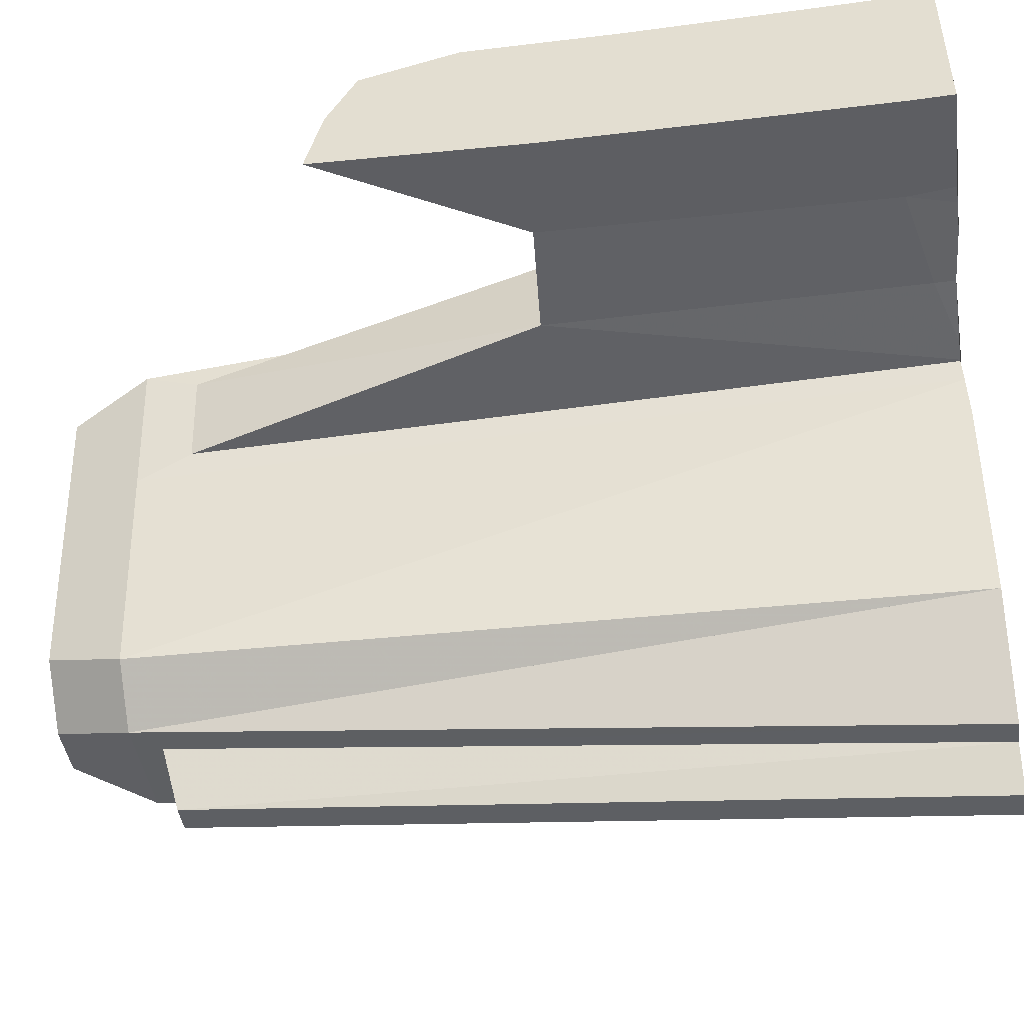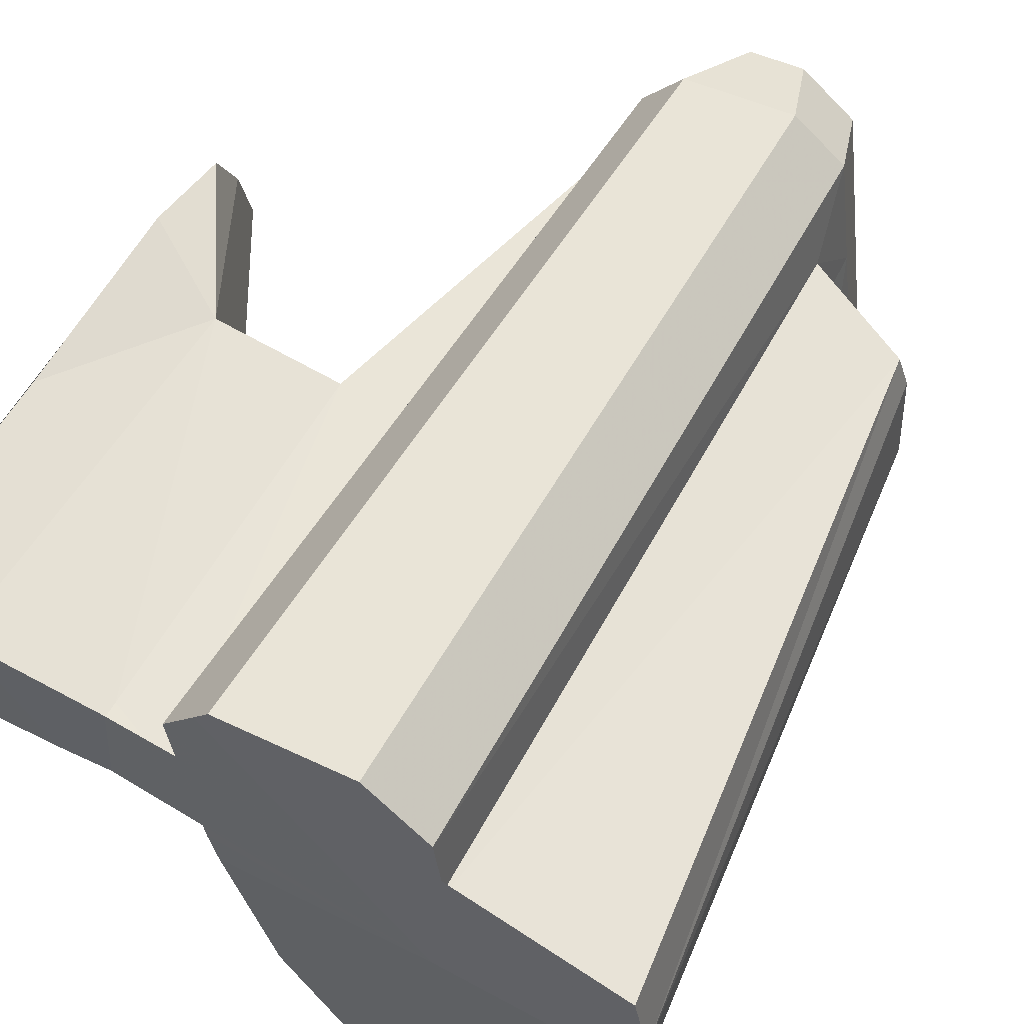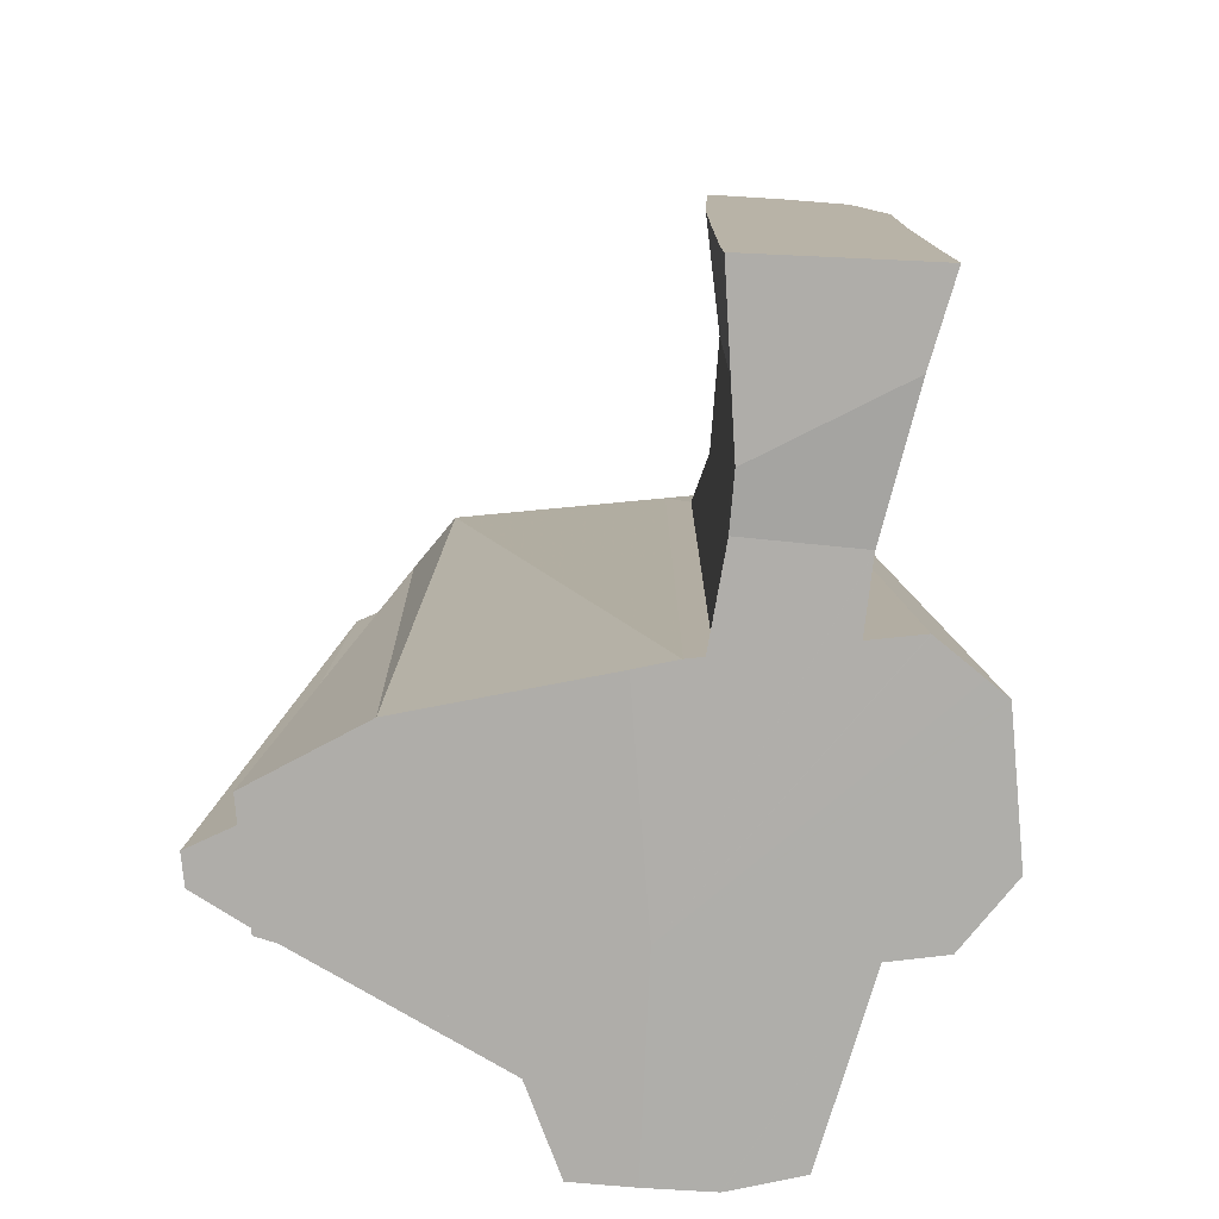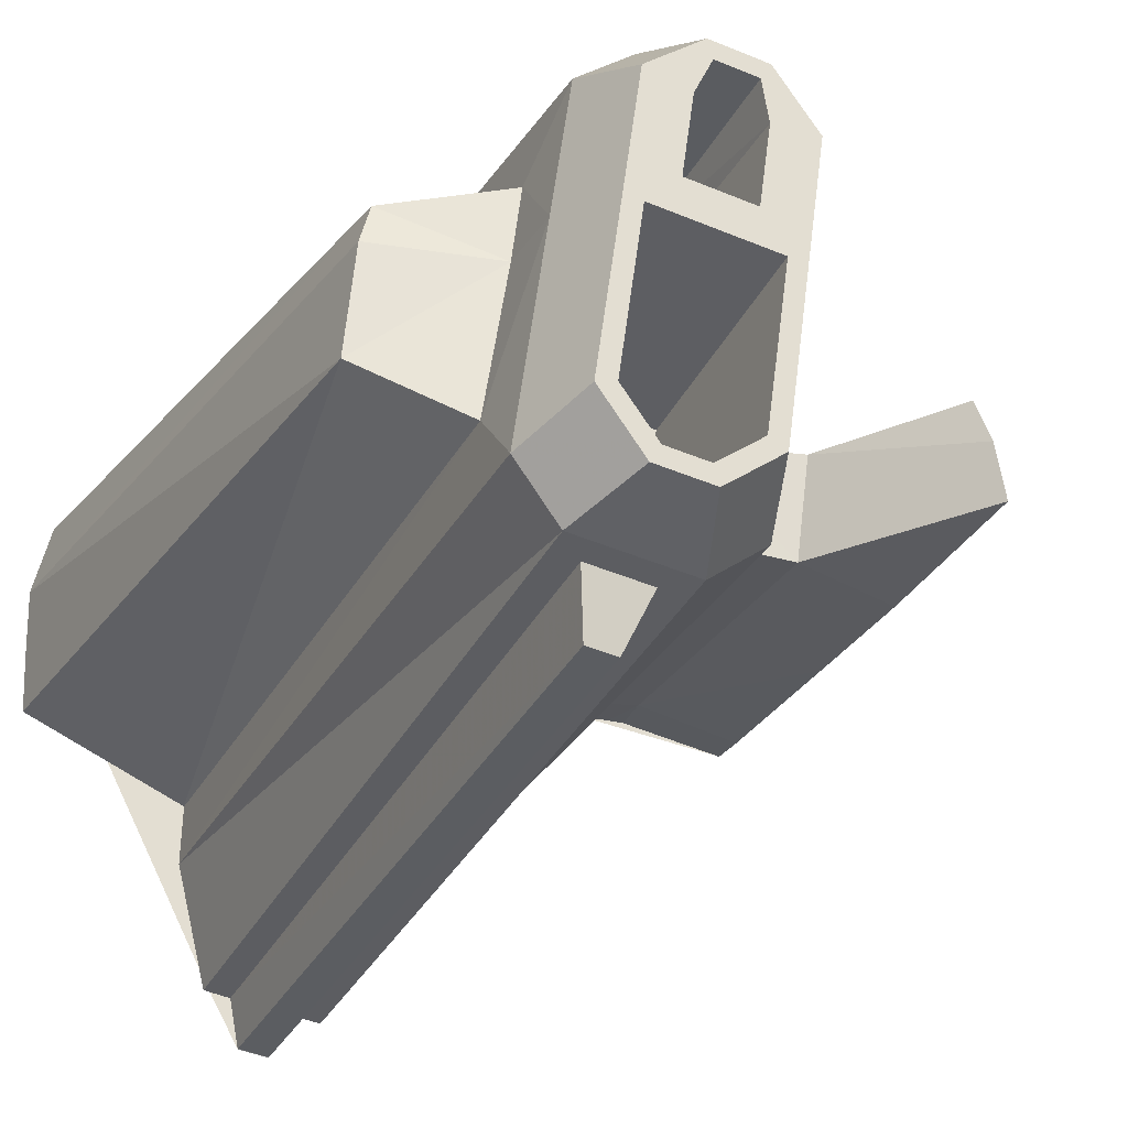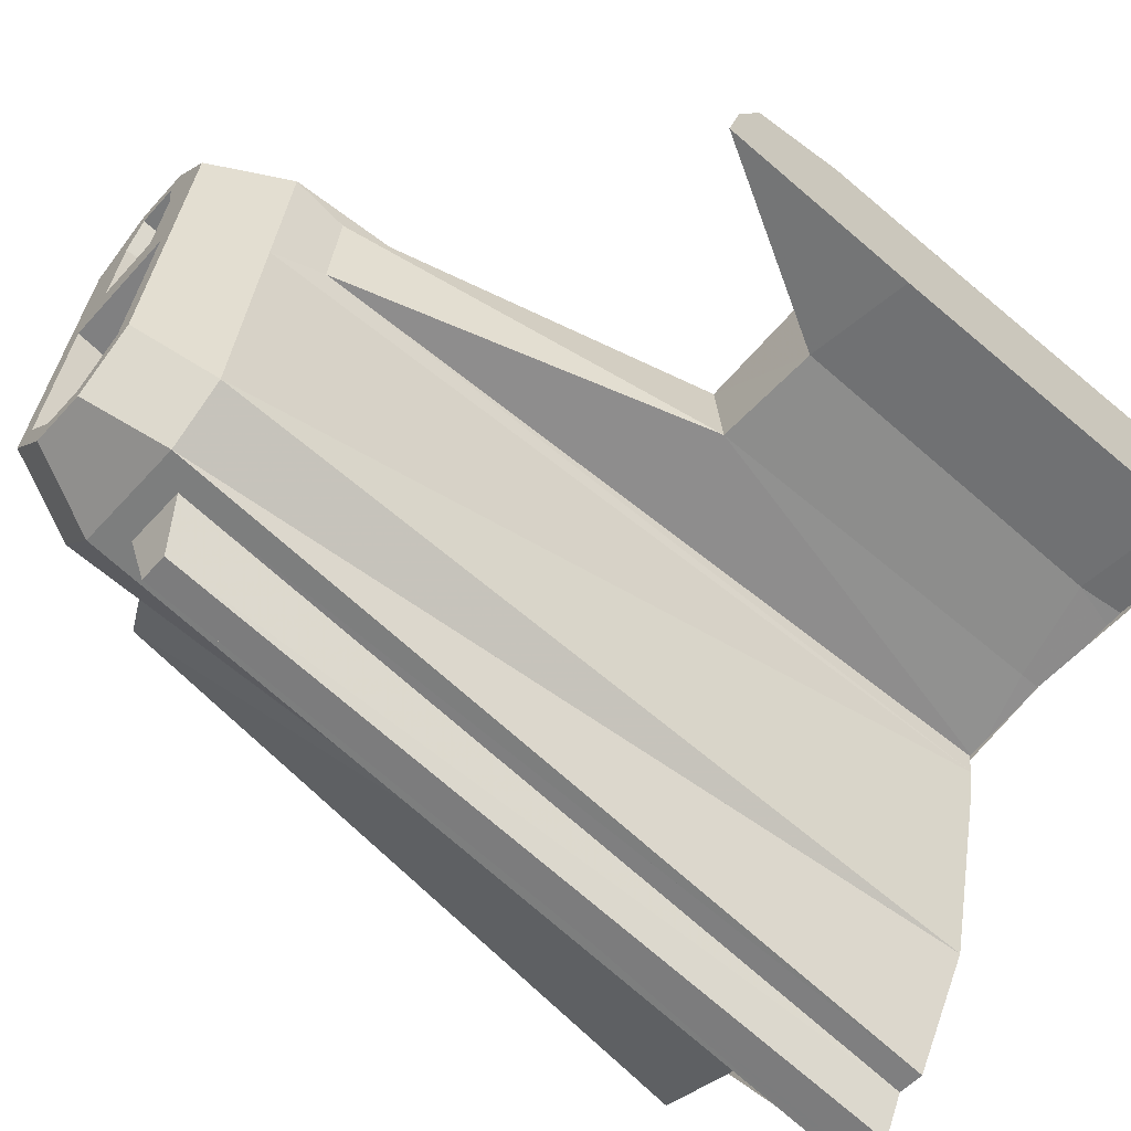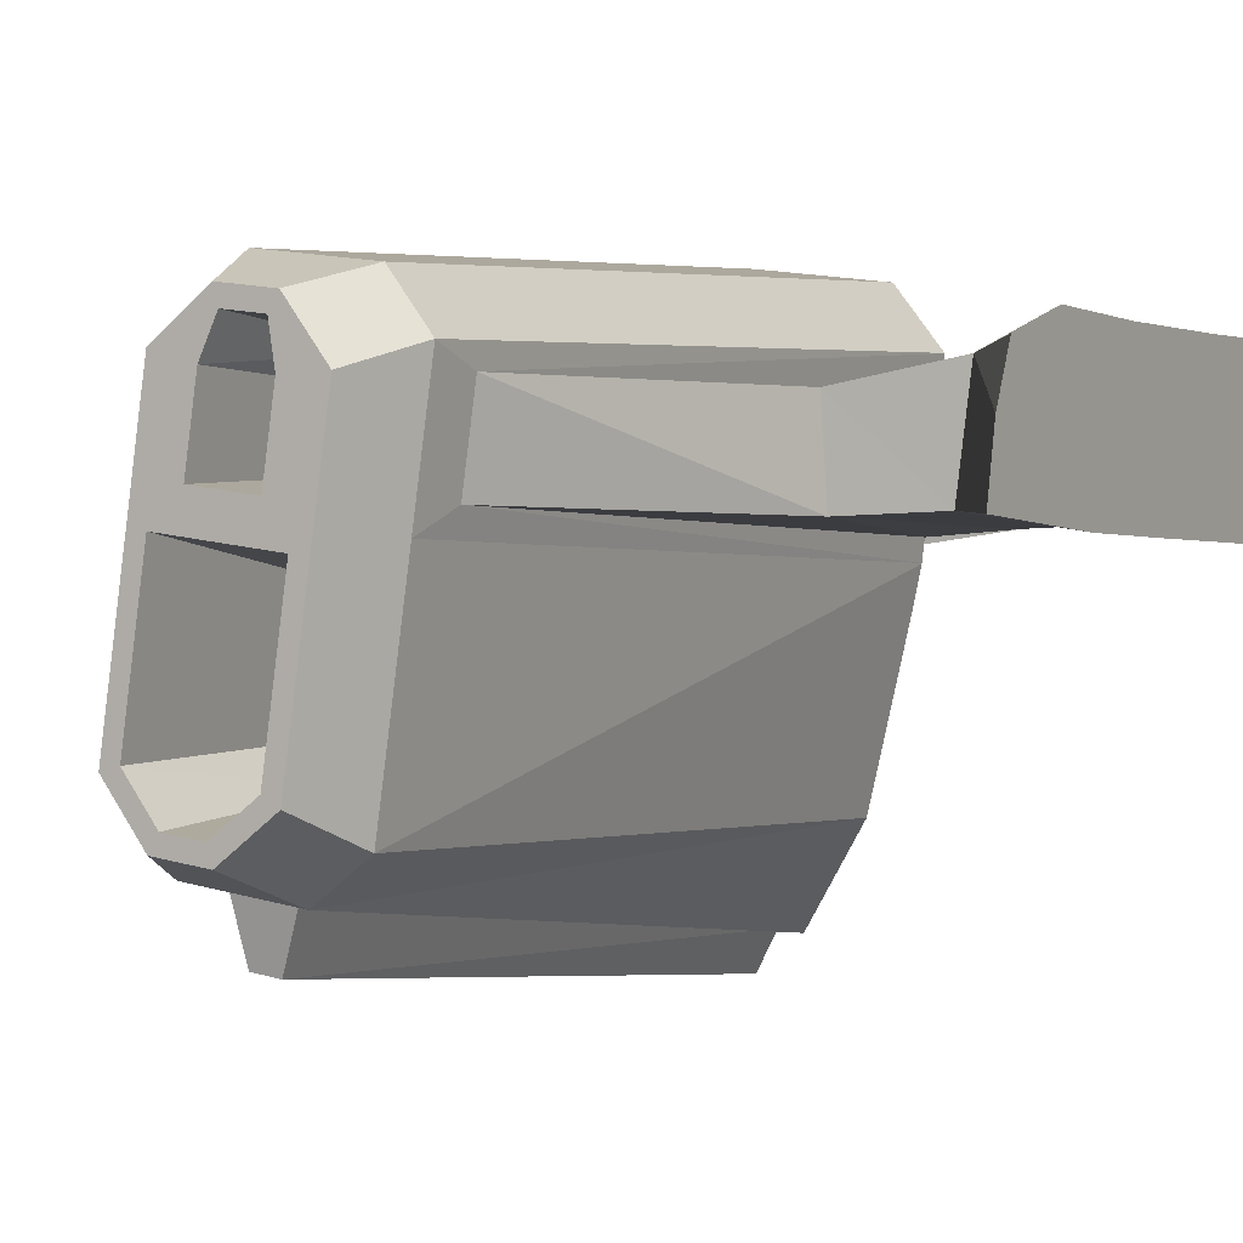
<metadata>
{"format":"obj","ext":"obj","renderer":"f3d","projection":"perspective","resolution":1024,"background":"white","views":[{"elev":-48.7,"azim":97.7,"up":"+Y"},{"elev":60.7,"azim":-151.0,"up":"+Y"},{"elev":-77.4,"azim":87.4,"up":"+Z"},{"elev":-28.2,"azim":-23.6,"up":"+Y"},{"elev":-63.1,"azim":49.2,"up":"+Y"},{"elev":-0.1,"azim":29.4,"up":"+Y"}]}
</metadata>
<code>
v 4.618 0.8234 -5.005
v 0.4856 3.813 -5.34
v -2.149 -3.355 -5.51
v 1.974 1.025 -5.462
v 0.4971 0.7019 4.544
v -0.3723 -1.338 2.699
v -2.069 -3.103 -5.51
v -1.321 -4.058 -5.51
v -1.039 -3.515 -5.51
v -1.574 -3.159 4.043
v 2.632 1.05 -5.51
v 4.618 3.001 -5.285
v 0.08312 -2.216 -5.51
v -1.459 -1.816 5.51
v -0.1052 0.5609 5.51
v -2.072 3.452 -5.359
v -1.699 -4.001 -5.503
v 3.586 2.756 -5.51
v -2.134 1.073 4.544
v 0.8193 0.9524 -5.472
v 4.618 1.815 1.53
v -2.054 1.998 3.674
v 0.3352 2.086 5.51
v 1.044 2.352 -5.407
v -1.82 -3.405 -5.51
v -1.784 1.024 5.51
v 1.96 1.019 -5.208
v 0.8394 0.953 -5.472
v -2.525 -1.11 -5.51
v 3.029 1.064 -5.51
v -0.9038 -2.511 4.214
v 4.618 2.904 -0.01275
v 4.618 0.8288 -0.8315
v -0.83 2.655 5.51
v 1.09 0.9678 -5.47
v -1.82 -3.408 -5.51
v -1.648 0.3882 2.699
v 3.188 1.056 -4.926
v 4.618 2.904 -0.5882
v -1.582 -2.024 5.51
v -1.717 -3.911 -5.51
v -1.264 4.058 -5.328
v 0.4613 3.817 -5.34
v -2.515 -1.636 4.544
v -1.879 -1.258 5.51
v -2.214 -3.103 -5.51
v -2.53 -1.107 -5.51
v 0.1161 -2.006 4.544
v -1.208 -3.21 4.043
v -2.069 -3.367 -5.51
v 1.877 2.411 -5.399
v -0.1965 2.792 5.51
v 1.877 2.404 -5.208
v -0.3905 -1.467 5.51
v -2.184 2.746 -5.394
v -1.894 2.774 4.544
v -1.051 2.187 5.51
v 4.618 0.8989 0.9749
v -0.8906 2.889 5.51
v -1.321 -4.054 -5.503
v 4.618 0.8409 -5.51
v 4.618 0.8237 -2.564
v -2.213 2.549 -5.405
v 0.2992 -1.322 -5.51
v -0.3194 2.583 5.51
v -0.57 -2.523 4.544
v -2.149 -3.355 -5.51
v -1.057 2.145 2.699
v 3.263 1.056 -0.6852
v 0.7775 0.6623 -5.486
v -0.9127 -1.634 2.699
v -1.699 -4.005 -5.51
v 1.96 1.019 -0.6051
v -1.278 -3.972 -5.51
v -1.166 1.367 2.699
v 3.487 2.736 -5.503
v 4.618 0.8256 -1.911
v 1.103 2.994 -5.377
v -1.594 0.7711 5.51
v 4.618 1.138 1.687
v -2.082 3.445 -5.359
v -0.2422 2.03 2.699
v -0.3799 1.051 5.51
v 0.7766 0.6556 -5.486
v -4.617 1.314 -5.468
v -1.208 3.291 4.544
v 1.387 2.375 -5.403
v 1.889 2.413 -5.399
v -3.497 -0.6953 -5.51
v 1.877 2.281 -0.6051
v -4.556 -0.2449 -5.51
v 4.618 2.964 -4.233
v 0.1474 0.7512 5.51
v 3.241 1.068 -5.51
v -1.861 -1.128 2.699
v 1.096 3.007 -5.376
v 4.616 0.9285 1.732
v 3.61 2.751 -5.202
v 0.08302 -2.216 -5.51
v -4.618 1.309 -5.468
v -1.322 -4.058 -5.51
v 4.618 2.904 -1.911
v -2.243 2.543 -5.405
v -1.998 -2.322 4.544
v 3.46 2.553 -0.6852
v -2.171 1.078 3.673
v -2.113 -1.318 5.51
v -3.562 1.277 3.134
v -2.184 -3.218 -5.51
v 0.7365 2.404 4.544
v -2.085 3.431 -5.36
v -1.674 -2.402 4.214
v 1.96 1.025 -5.462
v 4.618 2.904 -2.547
v -4.617 1.316 -5.468
v -0.3517 1.252 2.699
v -0.9483 -1.887 5.51
v 3.61 2.761 -5.51
v -0.7096 -3.557 -5.51
v -1.194 1.167 5.51
v -2.541 -1.847 -5.51
v -0.2363 2.073 5.51
v -1.423 -1.562 2.699
v -0.8523 2.496 2.699
v -0.1591 0.1782 2.699
v -4.411 2.188 -5.423
v 0.6799 3.557 -5.353
v 0.5796 1.013 3.879
v -2.541 -1.847 -5.51
v -4.588 0.4949 -5.51
v -2.069 0.4949 -5.51
v -0.3417 2.425 2.699
v 0.7777 0.6631 -5.486
v -0.7095 -3.557 -5.51
v -0.8877 -2.122 5.51
v 1.103 2.998 -5.376
v -3.423 1.765 3.085
v -1.04 -3.517 -5.51
v 0.2196 3.09 4.544
v -2.541 -1.847 -5.51
v -3.672 -0.06692 3.075
v -0.1819 -1.59 5.51
v 4.618 2.547 1.177
v 4.618 0.9265 1.687
v 4.618 0.8234 -2.671
v -2.466 -0.8016 3.674
v -0.4412 -3.103 -5.51
v 4.618 3.009 -5.51
v -1.596 2.358 5.51
v 0.7421 2.168 3.879
v 1.014 2.351 -5.407
v 0.6563 0.1572 -5.51
f 145 38 1
f 38 145 62 77 33 69
f 1 38 94 61
f 73 38 69
f 69 33 58 144 97
f 94 38 30
f 73 69 90
f 27 38 73
f 69 97 80 21 105
f 27 113 4 11 30 38
f 150 73 90
f 90 69 105
f 35 27 73 28
f 143 105 21
f 113 27 35
f 151 150 90 24
f 128 73 150
f 90 105 53
f 28 73 128 20
f 32 105 143
f 78 150 151
f 24 90 53 87
f 150 110 128
f 53 105 98
f 20 128 133
f 114 105 32 39 102
f 136 110 150 78
f 87 53 51
f 128 110 5
f 53 98 76 88 51
f 98 105 114 92 12
f 133 128 5 70
f 96 139 110 136
f 23 5 110
f 76 98 118 18
f 118 98 12 148
f 70 5 48 84
f 139 96 127 2
f 52 110 139
f 23 110 52
f 93 5 23
f 48 5 142
f 84 48 13 64 152
f 43 86 139 2
f 52 139 59
f 23 52 122
f 93 23 83
f 142 5 93
f 142 66 48
f 13 48 66 99
f 42 86 43
f 59 139 86
f 34 52 59
f 83 23 122
f 122 52 65
f 83 26 93
f 15 142 93
f 135 66 142
f 99 66 134 147
f 16 86 42
f 59 86 149
f 34 59 57
f 65 52 34
f 83 122 116
f 132 122 65
f 120 26 83
f 79 93 26
f 15 93 79
f 54 142 15
f 54 135 142
f 135 104 66
f 134 66 31 119
f 81 56 86 16
f 57 59 149
f 149 86 56
f 34 57 124
f 124 65 34
f 116 120 83
f 116 122 82
f 132 65 124
f 82 122 132
f 120 149 26
f 26 107 79
f 37 15 79
f 125 54 15
f 117 135 54
f 40 104 135
f 112 66 104
f 31 66 112
f 119 31 9
f 111 22 56 81
f 57 149 120
f 56 19 149
f 124 57 68
f 75 120 116
f 82 75 116
f 124 82 132
f 149 19 26
f 26 19 107
f 79 107 45
f 79 45 37
f 125 15 37
f 6 54 125
f 117 54 71
f 117 40 135
f 40 44 104
f 3 112 104 67
f 10 31 112
f 9 31 49 138
f 22 111 55 63
f 22 19 56
f 75 57 120
f 68 82 124
f 68 57 75
f 68 75 82
f 107 19 44
f 45 107 14
f 37 45 95
f 125 37 95
f 95 6 125
f 71 54 6
f 71 14 117
f 14 40 117
f 107 44 40
f 129 104 44 121
f 112 3 50 25
f 104 129 46 109 67
f 36 10 112 25
f 49 31 10
f 138 49 60 74
f 103 137 22 63
f 106 19 22
f 44 19 146
f 123 45 14
f 14 107 40
f 95 45 123
f 71 6 95
f 123 14 71
f 121 44 146 140
f 41 17 10 36
f 10 17 49
f 49 17 60
f 74 60 8
f 126 137 103
f 137 106 22
f 146 19 106
f 95 123 71
f 140 146 29
f 72 17 41
f 101 60 17 72
f 8 60 101
f 115 137 126
f 108 106 137
f 146 106 141
f 29 146 141 47
f 85 108 137 115
f 141 106 108
f 47 141 91 89
f 100 141 108 85
f 91 141 100 130
f 46 7 109
f 89 131 7 46 129 121 140 29 47
f 109 7 50 3 67
f 130 131 89 91
f 64 7 131 152
f 50 7 147 134 119 9 138 74 8 101 72 41 36 25
f 55 131 130 100 85 115 126 103 63
f 7 64 13 99 147
f 131 127 96 136 78 151 24 87 51 88 4 113 35 28 20 133 70 84 152
f 131 55 111 81 16 42 43 2 127
f 4 88 76 18 11
f 11 18 118 148 61 94 30
f 92 62 145 1 61 148 12
f 102 77 62 92 114
f 39 58 33 77 102
f 80 144 58 39 32 143 21
f 144 80 97

</code>
